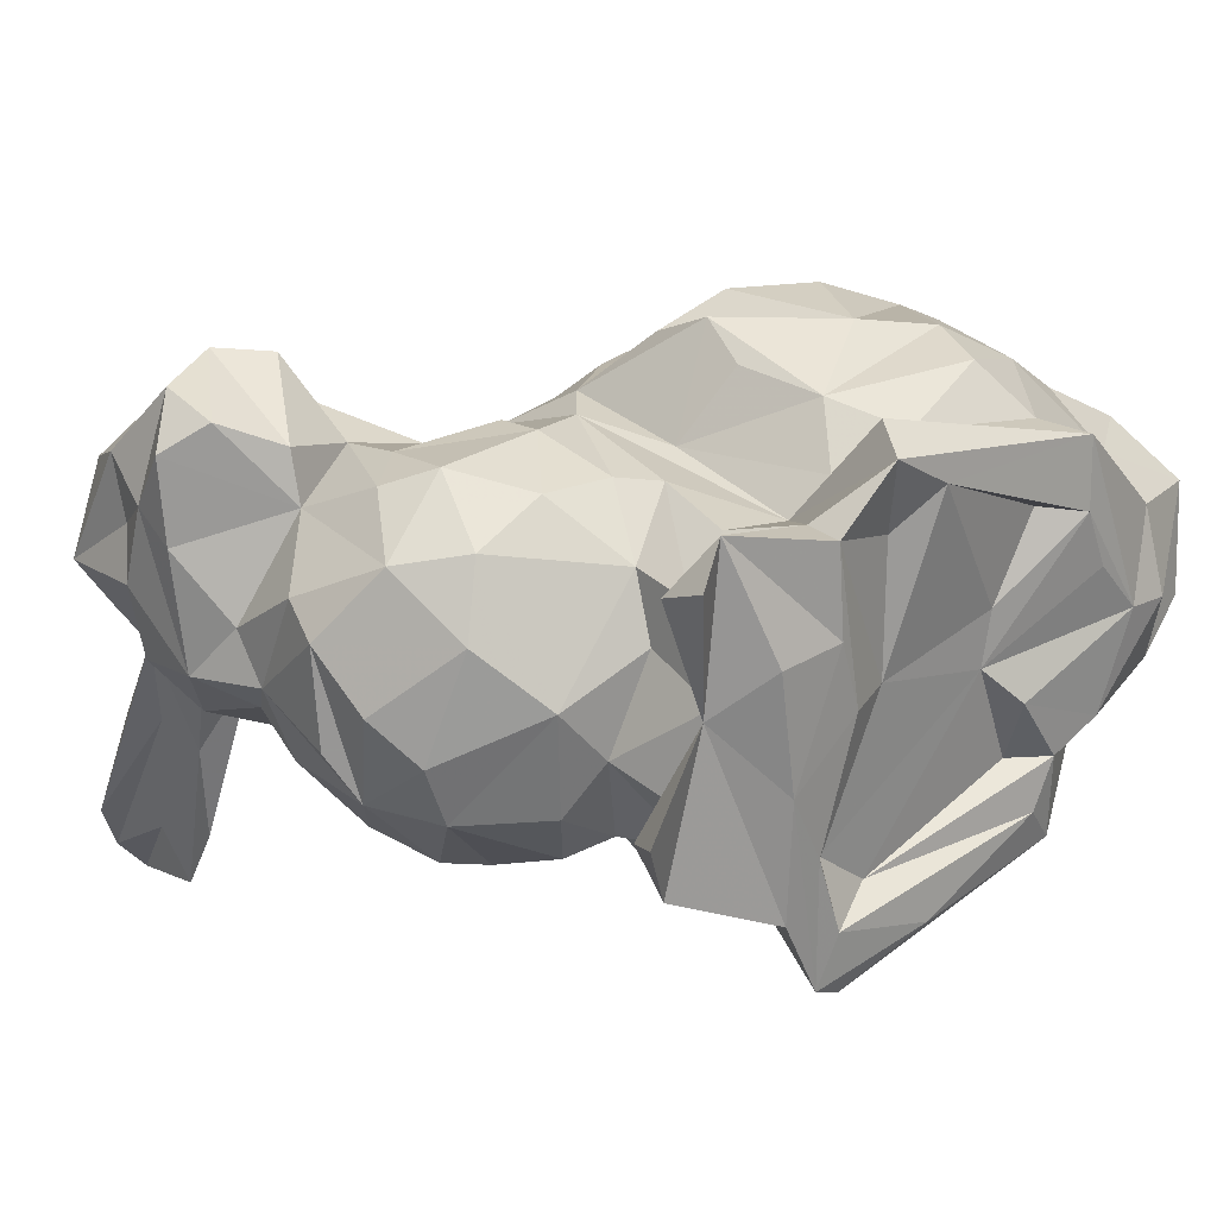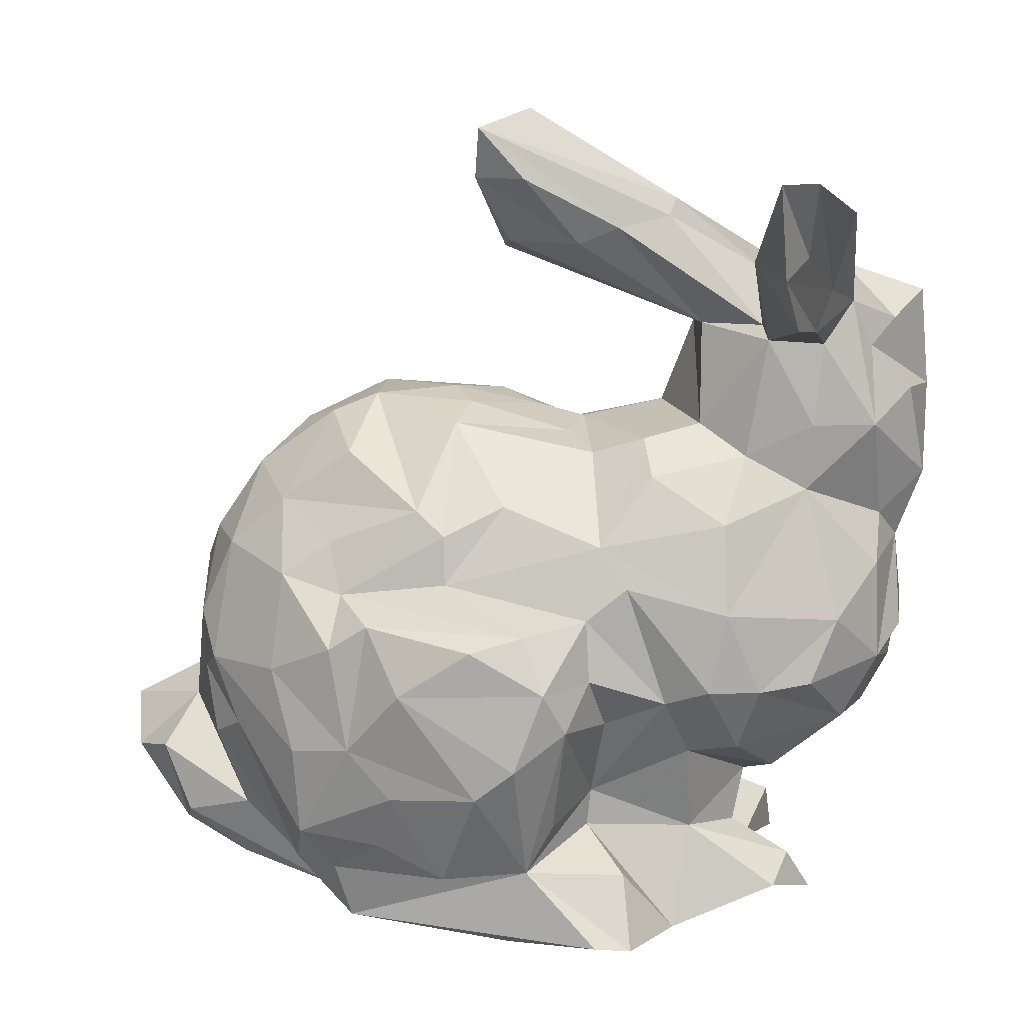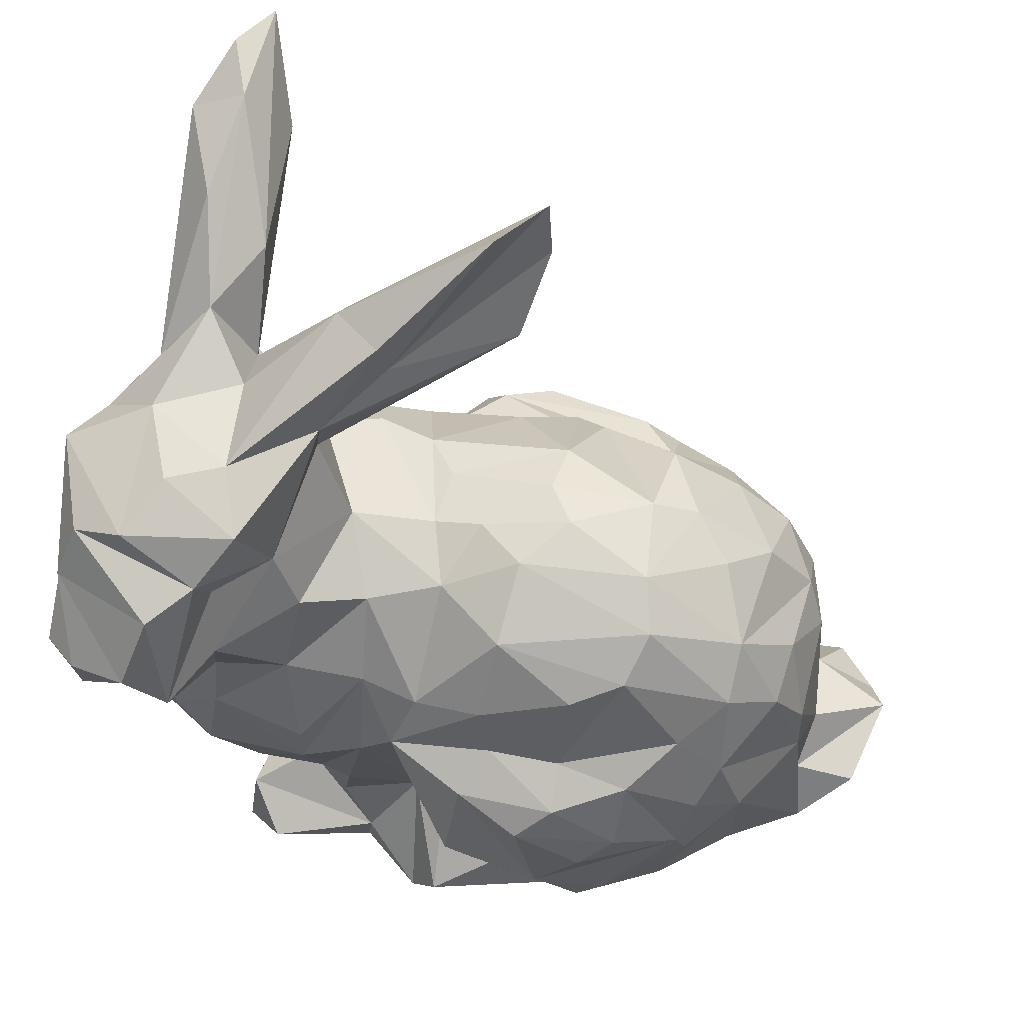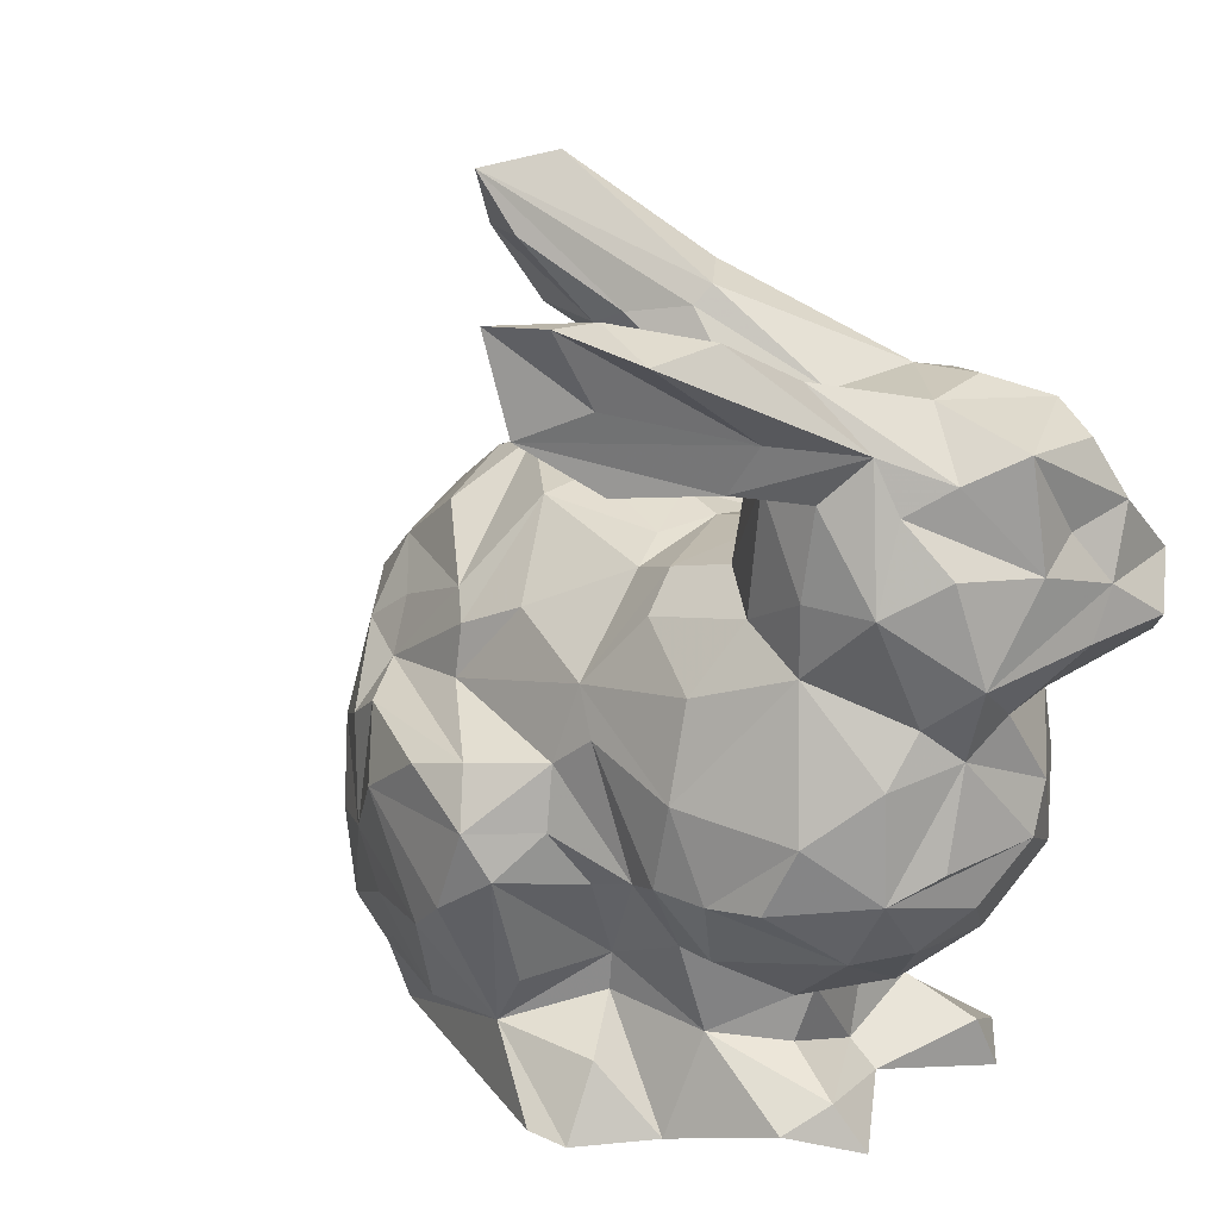
<metadata>
{"format":"obj","ext":"obj","renderer":"f3d","projection":"perspective","resolution":1024,"background":"white","views":[{"elev":25.0,"azim":-41.1,"up":"+Z"},{"elev":12.2,"azim":-171.8,"up":"+Y"},{"elev":64.9,"azim":9.2,"up":"+Y"},{"elev":20.5,"azim":-126.5,"up":"+Y"}]}
</metadata>
<code>
v -1.08 1.207 0.1348
v 0.1191 0.9495 0.05894
v -0.05795 0.9242 0.1949
v -1.014 0.08583 0.1246
v -0.02442 1.443 -0.1933
v 0.543 -0.5088 -0.03412
v -1.12 0.3451 0.37
v -0.8764 1.557 -0.3533
v 0.1867 0.976 0.173
v -0.9444 1.303 0.5489
v -1.103 0.6574 0.2916
v 0.8803 0.5606 0.0575
v -0.8274 1.419 -0.09031
v 0.06673 0.9528 0.3074
v -0.7077 1.343 0.08324
v 0.146 0.9095 -0.07602
v -0.9185 0.9851 0.8345
v -0.857 1.157 0.7276
v -0.6462 0.4271 -0.3012
v 0.9314 0.4551 0.1345
v -1.059 0.2555 -0.01541
v -1.089 0.1969 0.2323
v -0.8868 1.16 -0.09782
v 1.026 -0.3277 0.3837
v 1.106 -0.02655 0.4227
v -0.354 -0.5065 0.6757
v -0.7012 1.361 0.3375
v -0.5982 0.206 -0.3069
v 0.8099 -0.433 0.00763
v -0.8782 0.4063 0.6575
v -0.1122 -0.3846 0.8546
v -0.7441 1.197 0.6238
v 0.3328 -0.2465 0.8434
v 1.008 -0.3601 0.08948
v 0.1473 0.381 0.894
v -0.779 0.3036 0.7084
v 0.2442 0.4612 0.8349
v 0.2908 -0.4416 -0.08827
v 0.3991 -0.07385 0.8657
v -0.6557 0.1061 0.673
v 0.2553 0.7784 0.6277
v -0.6498 -0.2847 0.08035
v -0.7483 0.5192 0.6714
v -0.02894 -0.1255 0.8106
v 0.2092 0.01639 0.9
v -0.2172 1.434 -0.1942
v 0.24 0.5215 0.7089
v 0.2256 0.691 -0.2753
v -0.847 0.7506 -0.1
v 0.333 0.2524 0.9023
v -0.5076 1.187 0.1536
v 0.9361 -0.001884 0.4167
v -0.5477 0.6685 0.5944
v 0.4406 0.5236 0.7559
v -0.3042 0.09453 -0.2661
v 1.147 -0.132 0.0732
v 0.7564 0.0494 -0.2509
v 0.05608 1.62 -0.2834
v -0.5341 -0.25 -0.1008
v 0.4276 0.342 0.8554
v -0.2842 1.325 0.0378
v -0.5015 0.3048 0.7246
v 0.781 -0.2791 0.5102
v 0.03897 1.756 -0.3341
v -0.3469 1.573 0.05157
v 0.5644 0.6265 0.6349
v -0.5012 0.4347 0.7103
v -0.3454 -0.3995 0.6765
v -0.3314 0.6467 0.5931
v 1.145 -0.2394 0.2582
v -0.4242 -0.2236 0.6284
v -0.3313 0.3683 0.6991
v 0.3974 0.8332 0.5689
v -0.5442 0.9208 -0.04855
v 0.6871 0.713 0.5261
v -0.2243 0.1471 0.6585
v -0.2386 0.4774 0.7044
v -0.1769 0.626 0.6306
v -0.3377 0.8518 0.4354
v -0.1417 0.8606 0.3686
v 0.4156 0.9696 0.301
v -0.5601 -0.2697 0.5127
v -0.1142 -0.241 0.6782
v 0.05468 -0.3196 0.7648
v -0.8321 1.263 -0.609
v -0.004773 1.423 -0.1345
v 0.008696 0.671 0.6573
v 0.0394 0.8619 0.517
v 0.7953 0.5556 -0.1303
v -1.119 0.3225 0.1083
v -0.02672 0.4342 0.8131
v 0.04278 0.5131 0.6988
v 0.7633 -0.1129 0.6318
v 0.8485 0.6251 0.2888
v -0.3933 -0.003367 0.6659
v -0.808 0.8706 0.8293
v 0.9152 0.2777 0.4468
v -0.7182 1.446 -0.6652
v 0.4741 -0.4902 0.6972
v 0.1346 0.4994 -0.3495
v 0.6952 0.5085 0.6462
v 0.6413 0.4071 0.731
v -0.7354 0.7102 0.633
v -0.7065 0.9117 0.6768
v -0.718 1.085 0.5784
v -0.6467 1.309 0.5151
v 0.572 -0.1552 0.7624
v -0.5761 1.085 0.4574
v -0.5091 0.9107 0.5009
v 0.6312 0.1385 0.7689
v 0.4252 -0.3608 0.7107
v 0.7654 -0.4329 0.4263
v 0.9661 -0.147 0.5153
v -0.4885 1.324 0.1769
v 0.7669 0.305 0.6677
v -1.033 0.9287 -0.04699
v 0.605 0.2424 0.7862
v -0.3273 1.437 0.03069
v -0.499 -0.525 -0.1982
v -1.172 0.7635 0.1522
v -1.178 0.9958 0.3052
v -0.245 -0.2369 -0.1687
v -0.5876 -0.3767 0.3124
v -0.7192 1.423 -0.2942
v -0.87 1.224 -0.3294
v -0.291 0.6061 -0.2885
v -0.926 0.03471 0.4111
v -1.1 0.5727 0.1687
v 0.8442 -0.008124 -0.1578
v -0.1628 -0.4656 0.2663
v -0.167 0.8748 0.03098
v 0.8926 0.1696 -0.08044
v 0.4149 -0.4884 -0.3248
v -1.052 0.6542 0.07477
v -1.017 1.141 0.02663
v -0.3654 -0.3369 -0.3054
v -0.5465 -0.07951 0.5293
v -1.156 1.271 0.2729
v 0.7784 -0.2458 -0.08284
v -0.4569 1.508 -0.09725
v -0.2218 0.1294 -0.4947
v 0.6429 -0.5144 0.2217
v 0.8244 0.5885 0.4526
v 1.175 -0.000927 0.1804
v 0.9095 0.4105 0.4124
v -0.7908 1.66 -0.8855
v 0.9694 0.09641 0.2814
v -0.8531 1.362 0.3961
v -0.9307 1.355 0.1889
v -0.4127 0.9429 0.2245
v -0.3921 0.8835 -0.104
v -0.1876 0.8933 0.1931
v -0.8258 1.633 -0.6226
v 0.6987 0.8007 0.3839
v 0.7502 0.7547 0.07266
v 0.6283 0.8725 0.1815
v -0.3029 -0.5045 -0.4563
v -1.129 1.015 0.08909
v 0.5294 0.9127 0.05715
v 0.4468 0.9218 0.4453
v -0.05346 0.2316 0.9086
v -0.208 -0.2059 0.5844
v -0.1896 -0.5077 0.8172
v -0.6779 0.8415 -0.1103
v -0.5678 -0.1547 0.3674
v -0.9626 1.269 -0.005236
v -0.2911 -0.5188 0.2601
v -0.3254 1.48 -0.1897
v -1.13 1.103 0.5977
v -0.08472 0.09355 0.8376
v -0.7397 -0.5018 0.6673
v -1.071 0.9361 0.79
v -1.089 0.4622 0.4308
v -0.7273 -0.3607 0.6063
v -0.8128 -0.3761 0.06515
v 0.9635 -0.2922 -0.04526
v -0.7791 -0.4346 -0.06717
v -0.6701 -0.4335 0.3268
v -0.5351 -0.000819 -0.1807
v -1.179 0.8283 0.6819
v -1.171 0.9332 0.5218
v -1.079 1.247 0.5273
v -0.9444 0.6077 0.5597
v 0.478 0.5934 -0.2634
v 0.1413 0.6317 -0.3254
v 0.441 0.8337 -0.1515
v -0.8547 1.46 -0.6552
v -0.8794 1.655 -0.7803
v -0.8048 1.416 -0.8263
v 0.4456 0.3289 -0.4472
v 0.6096 0.5017 -0.2888
v -0.9083 1.331 -0.2682
v -0.9704 1.568 -0.6089
v -0.2595 0.4094 -0.3447
v -0.2718 0.243 -0.3705
v -0.1728 -0.1794 -0.3841
v 0.4027 0.9643 0.07641
v -0.2568 -0.1328 -0.1699
v -1.128 1.06 0.4284
v -0.9449 0.3948 -0.1708
v 1.041 -0.1005 -0.03012
v -0.2452 0.8353 -0.08376
v 0.8366 0.23 -0.2045
v 0.6367 0.6916 -0.1528
v -0.3972 -0.5239 -0.4087
v -0.9601 0.07893 -0.03182
v -1.049 0.5275 -0.0167
v -0.6777 -0.1389 0.1197
v 0.7723 -0.4982 0.2045
v -0.47 1.553 -0.05287
v 0.6314 0.2422 -0.3567
v 0.9639 0.03752 0.07789
v 0.8911 0.3428 -0.1117
v -0.01836 0.7075 -0.2608
v -0.7153 1.206 -0.07805
v -0.1006 0.3935 -0.4877
v -0.6309 0.6686 -0.2401
v -0.5413 1.198 0.009731
v -0.07933 1.801 -0.1791
v -0.4242 0.7914 -0.1927
v -0.1459 -0.4483 0.6126
v -0.7372 0.2024 -0.2677
v -0.1804 -0.4508 -0.2315
v -0.8633 0.9325 -0.1142
v -0.8757 0.2202 -0.2174
v -0.4744 0.1606 -0.2723
v -0.7349 1.17 -0.1236
v 0.03582 0.3586 -0.5438
v -0.3679 0.4957 -0.3114
v 0.4324 0.4594 -0.3374
v -0.6742 0.02269 -0.1977
v 0.5839 -0.3408 -0.2677
v 0.561 0.02274 -0.415
v 0.5467 -0.2191 -0.3972
v 0.3356 0.4014 -0.4617
v 0.315 -0.2387 -0.4351
v 0.2683 -0.08029 -0.5008
v 0.3905 0.04933 -0.4808
v 0.2356 0.2275 -0.5428
v 0.1298 -0.3271 -0.4391
v 0.4548 -0.3332 -0.3622
v -0.1018 -0.3091 -0.4032
v -0.8777 -0.5003 0.1234
v -0.1662 0.2475 -0.5434
v 0.3445 -0.4403 0.5402
v 0.02033 -0.05509 -0.5531
v -0.07958 1.619 -0.305
v -0.08846 0.03189 -0.5614
v 0.6049 -0.382 -0.1419
v 0.4568 -0.5112 0.5174
v 0.2044 -0.4543 0.331
v -1.178 0.8067 0.4608
v 0.2731 -0.5109 0.08654
v 0.3967 -0.5084 -0.09254
v -0.03254 -0.5111 0.7204
v -1.078 0.7475 0.7598
v 0.3263 -0.5148 -0.2167
v 0.1774 -0.4551 0.1862
v -0.9392 0.647 0.695
v -0.7979 -0.1113 0.2646
v -0.9863 0.237 0.5532
v -0.8479 0.0984 0.5892
v -0.7657 -0.08063 -0.02009
v -0.4704 0.08381 0.6695
v -0.4916 -0.5305 0.1185
v -0.3989 -0.5234 -0.06589
v -0.331 -0.4563 -0.1133
v -0.3315 -0.5268 -0.2777
v -0.635 -0.4396 0.7476
v -0.04397 -0.5313 -0.3615
v -0.5331 -0.5252 0.4362
v -0.3483 -0.5209 0.4438
v 0.5179 -0.5135 0.3642
f 144 52 25
f 114 51 61
f 2 3 9
f 88 160 14
f 81 9 14
f 160 81 14
f 79 80 150
f 18 32 182
f 3 152 80
f 88 14 80
f 51 86 61
f 65 219 210
f 73 160 88
f 78 80 79
f 30 103 183
f 121 181 199
f 34 201 56
f 197 16 2
f 99 111 84
f 30 36 43
f 36 62 43
f 43 103 30
f 34 24 29
f 29 176 34
f 49 134 116
f 62 36 40
f 103 43 53
f 14 9 3
f 47 54 66
f 47 66 73
f 64 247 168
f 40 264 62
f 62 67 43
f 45 39 117
f 33 84 111
f 37 35 60
f 43 67 53
f 54 102 66
f 174 68 82
f 1 121 138
f 65 27 114
f 174 269 68
f 82 68 71
f 81 197 9
f 92 47 41
f 264 72 62
f 264 95 72
f 45 50 35
f 66 75 73
f 27 65 210
f 72 69 62
f 67 62 69
f 212 20 147
f 51 74 218
f 67 69 53
f 53 69 79
f 60 35 50
f 72 77 69
f 71 162 95
f 95 162 72
f 117 39 110
f 72 162 76
f 72 76 77
f 69 78 79
f 69 77 78
f 13 153 8
f 162 83 76
f 41 47 73
f 189 146 98
f 78 88 80
f 44 39 45
f 77 87 78
f 22 21 4
f 77 92 87
f 78 87 88
f 31 84 83
f 170 44 161
f 161 44 45
f 70 56 144
f 86 51 218
f 50 45 117
f 52 113 25
f 161 45 91
f 35 91 45
f 88 87 41
f 33 39 44
f 12 89 155
f 87 92 41
f 54 117 102
f 31 99 84
f 91 35 37
f 85 98 227
f 143 97 145
f 54 60 117
f 147 145 97
f 17 96 18
f 39 107 110
f 96 103 104
f 18 96 32
f 115 113 97
f 96 104 105
f 96 105 32
f 126 194 229
f 101 115 97
f 99 63 111
f 32 105 108
f 102 101 66
f 101 97 143
f 104 103 53
f 75 101 143
f 106 32 108
f 113 70 25
f 118 64 219
f 104 108 105
f 26 68 269
f 108 104 109
f 118 86 58
f 118 58 64
f 104 53 109
f 24 34 70
f 107 111 63
f 102 115 101
f 111 107 33
f 101 75 66
f 63 113 93
f 109 53 79
f 109 79 150
f 63 24 113
f 227 23 125
f 12 20 213
f 37 60 54
f 118 219 65
f 147 97 52
f 107 63 93
f 215 124 13
f 117 110 102
f 114 86 118
f 93 113 115
f 107 115 110
f 107 93 115
f 50 117 60
f 114 118 65
f 109 150 108
f 52 97 113
f 33 107 39
f 12 213 89
f 144 56 212
f 24 70 113
f 114 61 86
f 102 110 115
f 34 176 201
f 229 226 28
f 129 232 57
f 120 11 252
f 195 55 226
f 181 120 252
f 121 199 138
f 158 120 121
f 98 215 227
f 132 129 57
f 124 98 146
f 63 99 112
f 130 221 26
f 7 128 90
f 139 129 212
f 249 232 129
f 215 98 124
f 216 228 244
f 5 46 58
f 120 134 128
f 51 150 74
f 57 203 132
f 139 249 129
f 121 1 135
f 132 203 213
f 123 178 82
f 212 129 132
f 214 100 126
f 249 133 232
f 175 178 123
f 120 128 11
f 145 20 94
f 212 132 213
f 120 181 121
f 154 143 94
f 195 226 194
f 130 251 255
f 25 70 144
f 70 34 56
f 145 94 143
f 147 20 145
f 22 7 21
f 108 51 114
f 20 212 213
f 149 13 1
f 15 149 27
f 153 188 193
f 154 75 143
f 144 147 52
f 144 212 147
f 20 12 94
f 27 210 15
f 10 149 138
f 181 169 199
f 137 165 82
f 8 166 13
f 90 21 7
f 37 47 92
f 108 150 51
f 218 46 5
f 149 1 138
f 128 7 173
f 8 153 193
f 80 152 150
f 108 114 106
f 152 151 150
f 73 88 41
f 13 15 215
f 106 148 10
f 152 131 202
f 146 153 124
f 169 138 199
f 32 106 10
f 159 197 81
f 80 14 3
f 148 27 149
f 149 15 13
f 148 149 10
f 154 12 155
f 32 10 182
f 106 27 148
f 124 153 13
f 154 155 156
f 10 138 182
f 106 114 27
f 131 152 3
f 151 74 150
f 154 160 75
f 5 86 218
f 156 155 159
f 37 54 47
f 94 12 154
f 5 58 86
f 154 156 81
f 197 2 9
f 154 81 160
f 91 37 92
f 156 159 81
f 135 158 121
f 153 146 188
f 170 76 44
f 83 84 44
f 174 171 269
f 17 259 96
f 168 46 218
f 76 170 161
f 29 24 209
f 23 227 224
f 31 83 162
f 272 26 269
f 76 161 77
f 137 82 95
f 83 44 76
f 162 163 31
f 64 168 140
f 227 125 85
f 18 169 17
f 68 163 162
f 169 172 17
f 261 262 36
f 172 256 17
f 40 36 262
f 36 30 261
f 26 163 68
f 243 178 175
f 17 256 259
f 46 168 247
f 182 169 18
f 183 261 30
f 82 71 95
f 173 7 261
f 242 141 248
f 169 182 138
f 11 173 183
f 208 123 165
f 77 161 91
f 84 33 44
f 42 175 123
f 42 123 208
f 183 173 261
f 180 256 172
f 180 172 181
f 92 77 91
f 164 224 227
f 181 172 169
f 189 187 146
f 146 187 188
f 188 192 193
f 189 192 187
f 188 187 192
f 141 195 244
f 244 195 194
f 189 85 125
f 171 174 178
f 189 125 192
f 141 55 195
f 196 198 141
f 38 254 253
f 125 166 192
f 136 205 119
f 242 136 122
f 198 196 242
f 141 198 55
f 123 82 165
f 181 252 180
f 242 122 198
f 204 89 191
f 193 166 8
f 136 119 122
f 216 235 228
f 193 192 166
f 200 225 21
f 197 159 186
f 125 23 166
f 167 130 26
f 225 206 21
f 140 210 64
f 128 173 11
f 214 16 185
f 216 100 230
f 21 207 200
f 184 48 204
f 214 202 16
f 178 174 82
f 49 207 134
f 230 185 48
f 59 175 42
f 202 131 16
f 214 126 202
f 131 3 2
f 116 135 166
f 59 42 208
f 21 90 128
f 21 128 207
f 135 1 166
f 166 1 13
f 207 128 134
f 116 134 120
f 116 120 158
f 235 230 190
f 230 184 191
f 186 159 204
f 204 155 89
f 191 203 211
f 151 202 126
f 203 89 213
f 16 131 2
f 201 212 56
f 216 230 235
f 98 85 189
f 205 136 242
f 184 204 191
f 227 215 218
f 197 186 48
f 185 100 214
f 223 268 257
f 191 89 203
f 194 100 216
f 157 205 242
f 16 48 185
f 48 186 204
f 227 218 74
f 217 164 220
f 216 244 194
f 190 191 211
f 164 74 220
f 159 155 204
f 68 162 71
f 151 152 202
f 210 219 64
f 258 38 253
f 74 151 220
f 57 233 203
f 230 191 190
f 220 151 126
f 16 197 48
f 271 272 269
f 177 59 119
f 74 164 227
f 28 222 19
f 112 24 63
f 164 49 224
f 59 208 179
f 244 248 141
f 201 139 212
f 224 49 116
f 23 224 116
f 201 176 139
f 164 217 49
f 176 6 139
f 176 29 6
f 100 185 230
f 231 222 28
f 229 28 19
f 217 19 49
f 116 166 23
f 59 179 198
f 222 206 225
f 179 28 226
f 139 6 249
f 231 206 222
f 210 140 15
f 57 234 233
f 233 211 203
f 126 229 19
f 57 232 234
f 198 179 226
f 231 28 179
f 179 263 231
f 211 233 238
f 232 133 241
f 198 122 59
f 234 232 241
f 190 211 238
f 55 198 226
f 59 177 175
f 122 119 59
f 140 215 15
f 234 238 233
f 238 234 237
f 234 241 236
f 234 236 237
f 190 238 235
f 220 126 217
f 194 226 229
f 48 184 230
f 238 239 235
f 135 116 158
f 237 246 238
f 239 238 246
f 236 241 240
f 241 133 242
f 237 236 240
f 215 140 168
f 239 244 228
f 239 228 235
f 240 241 242
f 240 246 237
f 19 200 49
f 239 246 248
f 263 206 231
f 242 133 157
f 58 247 64
f 222 200 19
f 141 242 196
f 240 242 246
f 225 200 222
f 243 175 177
f 244 239 248
f 246 242 248
f 223 38 258
f 58 46 247
f 126 19 217
f 215 168 218
f 100 194 126
f 209 24 112
f 273 142 250
f 22 127 7
f 133 249 254
f 251 245 255
f 6 209 142
f 250 99 255
f 249 6 254
f 253 254 6
f 142 112 99
f 252 11 183
f 258 250 251
f 180 252 183
f 180 183 256
f 270 133 257
f 255 163 221
f 6 29 209
f 163 99 31
f 183 259 256
f 127 22 4
f 4 206 260
f 49 200 207
f 263 260 206
f 257 254 223
f 223 254 38
f 259 103 96
f 258 273 250
f 127 262 261
f 160 73 75
f 221 163 26
f 183 103 259
f 127 4 260
f 262 127 260
f 251 250 245
f 260 263 208
f 250 142 99
f 157 133 270
f 206 4 21
f 260 137 262
f 177 178 243
f 179 208 263
f 260 208 165
f 177 119 178
f 165 137 260
f 262 137 40
f 119 265 178
f 258 251 130
f 130 255 221
f 133 254 257
f 268 266 205
f 119 205 265
f 40 137 264
f 157 270 205
f 205 270 268
f 205 266 265
f 178 269 171
f 163 255 99
f 142 209 112
f 268 267 266
f 265 271 178
f 268 223 267
f 137 95 264
f 261 7 127
f 178 271 269
f 270 257 268
f 265 266 167
f 266 130 167
f 223 258 267
f 267 258 130
f 271 265 272
f 272 265 167
f 26 272 167
f 273 258 142
f 142 258 253
f 6 142 253
f 250 255 245
f 267 130 266

</code>
